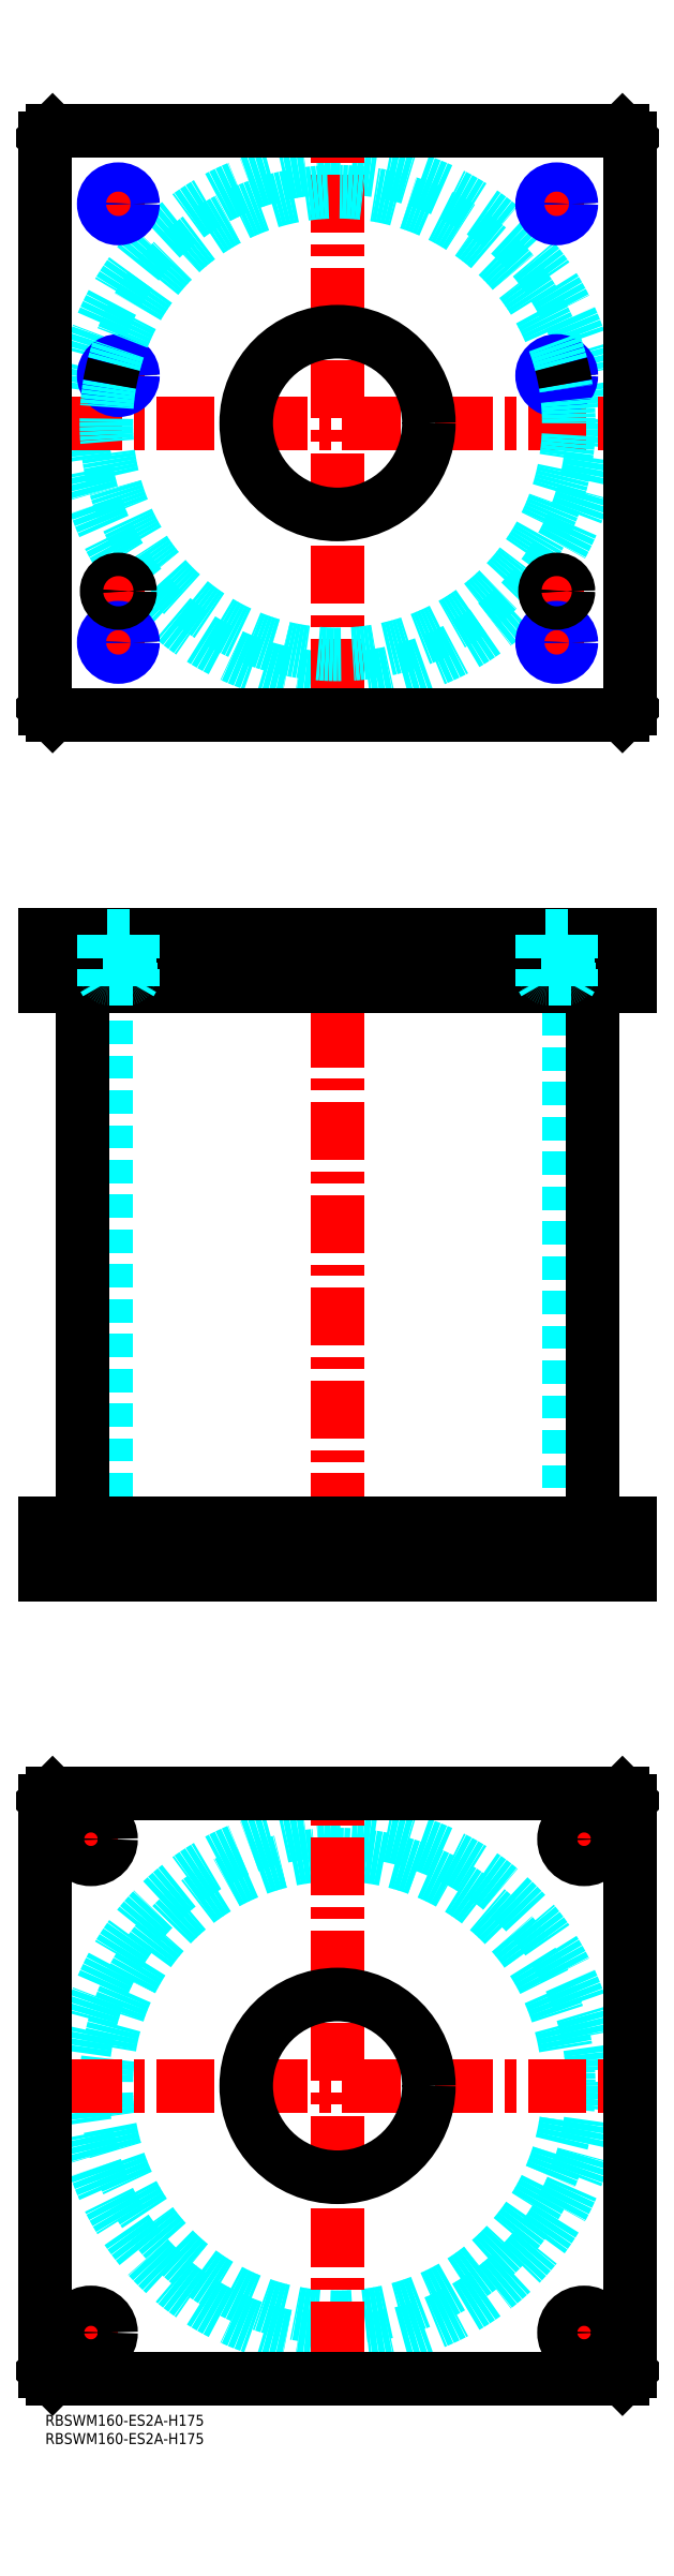
<metadata>
{"format":"dxf","ext":"dxf","renderer":"ezdxf+matplotlib","layout":"modelspace","background":"white","min_lineweight":24,"dpi":150}
</metadata>
<code>
0
SECTION
2
ENTITIES
0
INSERT
8
MSM_CONTINUOUS
2
*U4
10
0
20
0
30
0
0
INSERT
8
MSM_CONTINUOUS
2
*U5
10
0
20
0
30
0
0
CIRCLE
8
MSM_DASHED
10
80
20
90
30
0
40
63.3
0
CIRCLE
8
MSM_DASHED
10
80
20
90
30
0
40
69.9
0
LINE
8
MSM_CENTER
10
5.1
20
90
30
0
11
154.9
21
90
31
0
0
LINE
8
MSM_CENTER
10
80
20
15.1
30
0
11
80
21
164.9
31
0
0
LINE
8
MSM_CENTER
10
5
20
157.5
30
0
11
20
21
157.5
31
0
0
LINE
8
MSM_CENTER
10
12.5
20
150
30
0
11
12.5
21
165
31
0
0
LINE
8
MSM_CENTER
10
140
20
157.5
30
0
11
155
21
157.5
31
0
0
LINE
8
MSM_CENTER
10
147.5
20
150
30
0
11
147.5
21
165
31
0
0
LINE
8
MSM_CENTER
10
5
20
22.5
30
0
11
20
21
22.5
31
0
0
LINE
8
MSM_CENTER
10
12.5
20
15
30
0
11
12.5
21
30
31
0
0
LINE
8
MSM_CENTER
10
140
20
22.5
30
0
11
155
21
22.5
31
0
0
LINE
8
MSM_CENTER
10
147.5
20
15
30
0
11
147.5
21
30
31
0
0
CIRCLE
8
MSM_CONTINUOUS
10
12.5
20
157.5
30
0
40
5.5
0
LINE
8
MSM_CONTINUOUS
10
158
20
170
30
0
11
160
21
168
31
0
0
CIRCLE
8
MSM_CONTINUOUS
10
147.5
20
157.5
30
0
40
5.5
0
CIRCLE
8
MSM_CONTINUOUS
10
12.5
20
22.5
30
0
40
5.5
0
CIRCLE
8
MSM_CONTINUOUS
10
147.5
20
22.5
30
0
40
5.5
0
CIRCLE
8
MSM_CONTINUOUS
10
80
20
90
30
0
40
25
0
LINE
8
MSM_CONTINUOUS
10
0
20
12
30
0
11
0
21
168
31
0
0
LINE
8
MSM_CONTINUOUS
10
2
20
10
30
0
11
0
21
12
31
0
0
LINE
8
MSM_CONTINUOUS
10
158
20
10
30
0
11
2
21
10
31
0
0
LINE
8
MSM_CONTINUOUS
10
160
20
12
30
0
11
158
21
10
31
0
0
LINE
8
MSM_CONTINUOUS
10
160
20
168
30
0
11
160
21
12
31
0
0
LINE
8
MSM_CONTINUOUS
10
2
20
170
30
0
11
158
21
170
31
0
0
LINE
8
MSM_CONTINUOUS
10
0
20
168
30
0
11
2
21
170
31
0
0
LINE
8
MSM_DASHED
10
55
20
244
30
0
11
55
21
230
31
0
0
LINE
8
MSM_DASHED
10
105
20
230
30
0
11
105
21
244
31
0
0
LINE
8
MSM_DASHED
10
16.7
20
391
30
0
11
16.7
21
244
31
0
0
LINE
8
MSM_DASHED
10
143.3
20
244
30
0
11
143.3
21
391
31
0
0
LINE
8
MSM_DASHED
10
142
20
244
30
0
11
142
21
230
31
0
0
LINE
8
MSM_DASHED
10
153
20
230
30
0
11
153
21
244
31
0
0
LINE
8
MSM_DASHED
10
7
20
244
30
0
11
7
21
230
31
0
0
LINE
8
MSM_DASHED
10
18
20
230
30
0
11
18
21
244
31
0
0
LINE
8
MSM_CENTER
10
80
20
410
30
0
11
80
21
225
31
0
0
LINE
8
MSM_CENTER
10
12.5
20
246
30
0
11
12.5
21
228
31
0
0
LINE
8
MSM_CENTER
10
147.5
20
246
30
0
11
147.5
21
228
31
0
0
LINE
8
MSM_CONTINUOUS
10
10.1
20
391
30
0
11
10.1
21
244
31
0
0
LINE
8
MSM_CONTINUOUS
10
149.9
20
244
30
0
11
149.9
21
391
31
0
0
LINE
8
MSM_CONTINUOUS
10
0
20
244
30
0
11
160
21
244
31
0
0
LINE
8
MSM_CONTINUOUS
10
0
20
230
30
0
11
160
21
230
31
0
0
LINE
8
MSM_CONTINUOUS
10
158
20
230
30
0
11
158
21
244
31
0
0
LINE
8
MSM_CONTINUOUS
10
160
20
230
30
0
11
160
21
244
31
0
0
LINE
8
MSM_CONTINUOUS
10
0
20
230
30
0
11
0
21
244
31
0
0
LINE
8
MSM_CONTINUOUS
10
2
20
230
30
0
11
2
21
244
31
0
0
CIRCLE
8
MSM_DASHED
10
80
20
545
30
0
40
69.9
0
LINE
8
MSM_CENTER
10
5.1
20
545
30
0
11
154.9
21
545
31
0
0
LINE
8
MSM_CENTER
10
80
20
470.1
30
0
11
80
21
619.9
31
0
0
LINE
8
MSM_CENTER
10
135
20
499
30
0
11
145
21
499
31
0
0
LINE
8
MSM_CENTER
10
140
20
494
30
0
11
140
21
504
31
0
0
LINE
8
MSM_CENTER
10
15
20
499
30
0
11
25
21
499
31
0
0
LINE
8
MSM_CENTER
10
20
20
494
30
0
11
20
21
504
31
0
0
LINE
8
MSM_CENTER
10
134
20
558
30
0
11
146
21
558
31
0
0
LINE
8
MSM_CENTER
10
140
20
552
30
0
11
140
21
564
31
0
0
LINE
8
MSM_CENTER
10
14
20
558
30
0
11
26
21
558
31
0
0
LINE
8
MSM_CENTER
10
20
20
552
30
0
11
20
21
564
31
0
0
LINE
8
MSM_CENTER
10
14
20
605
30
0
11
26
21
605
31
0
0
LINE
8
MSM_CENTER
10
20
20
599
30
0
11
20
21
611
31
0
0
LINE
8
MSM_CENTER
10
134
20
605
30
0
11
146
21
605
31
0
0
LINE
8
MSM_CENTER
10
140
20
599
30
0
11
140
21
611
31
0
0
LINE
8
MSM_CENTER
10
14
20
485
30
0
11
26
21
485
31
0
0
LINE
8
MSM_CENTER
10
20
20
479
30
0
11
20
21
491
31
0
0
LINE
8
MSM_CENTER
10
134
20
485
30
0
11
146
21
485
31
0
0
LINE
8
MSM_CENTER
10
140
20
479
30
0
11
140
21
491
31
0
0
CIRCLE
8
MSM_CONTINUOUS
10
20
20
558
30
0
40
3.324
0
CIRCLE
8
MSM_CONTINUOUS
10
140
20
605
30
0
40
3.324
0
CIRCLE
8
MSM_CONTINUOUS
10
20
20
605
30
0
40
3.324
0
CIRCLE
8
MSM_CONTINUOUS
10
140
20
558
30
0
40
3.324
0
LINE
8
MSM_CONTINUOUS
10
-1.705e-13
20
623
30
0
11
-1.705e-13
21
467
31
0
0
LINE
8
MSM_CONTINUOUS
10
2
20
465
30
0
11
158
21
465
31
0
0
LINE
8
MSM_CONTINUOUS
10
160
20
467
30
0
11
160
21
623
31
0
0
LINE
8
MSM_CONTINUOUS
10
158
20
465
30
0
11
160
21
467
31
0
0
LINE
8
MSM_CONTINUOUS
10
-1.705e-13
20
467
30
0
11
2
21
465
31
0
0
CIRCLE
8
MSM_CONTINUOUS
10
80
20
545
30
0
40
25
0
LINE
8
MSM_CONTINUOUS
10
160
20
623
30
0
11
158
21
625
31
0
0
LINE
8
MSM_CONTINUOUS
10
158
20
625
30
0
11
2
21
625
31
0
0
LINE
8
MSM_CONTINUOUS
10
2
20
625
30
0
11
-1.705e-13
21
623
31
0
0
CIRCLE
8
MSM_CONTINUOUS
10
20
20
485
30
0
40
3.324
0
CIRCLE
8
MSM_CONTINUOUS
10
140
20
485
30
0
40
3.324
0
CIRCLE
8
MSM_NARROW
10
20
20
485
30
0
40
4
0
CIRCLE
8
MSM_NARROW
10
20
20
558
30
0
40
4
0
CIRCLE
8
MSM_NARROW
10
20
20
605
30
0
40
4
0
CIRCLE
8
MSM_NARROW
10
140
20
605
30
0
40
4
0
CIRCLE
8
MSM_NARROW
10
140
20
558
30
0
40
4
0
CIRCLE
8
MSM_NARROW
10
140
20
485
30
0
40
4
0
ARC
8
MSM_DASHED
10
80
20
545
30
0
40
63.3
50
170.3
51
9.724
0
ARC
8
MSM_DASHED
10
80
20
545
30
0
40
63.3
50
14.73
51
165.3
0
ARC
8
MSM_CONTINUOUS
10
80
20
545
30
0
40
63.3
50
165.3
51
170.3
0
ARC
8
MSM_CONTINUOUS
10
80
20
545
30
0
40
63.3
50
9.724
51
14.73
0
CIRCLE
8
MSM_CONTINUOUS
10
20
20
499
30
0
40
2.5
0
CIRCLE
8
MSM_CONTINUOUS
10
20
20
499
30
0
40
3
0
CIRCLE
8
MSM_CONTINUOUS
10
20
20
499
30
0
40
3.2
0
CIRCLE
8
MSM_CONTINUOUS
10
140
20
499
30
0
40
2.5
0
CIRCLE
8
MSM_CONTINUOUS
10
140
20
499
30
0
40
3
0
CIRCLE
8
MSM_CONTINUOUS
10
140
20
499
30
0
40
3.2
0
LINE
8
MSM_DASHED
10
55
20
405
30
0
11
55
21
391
31
0
0
LINE
8
MSM_DASHED
10
105
20
391
30
0
11
105
21
405
31
0
0
LINE
8
MSM_CENTER
10
20
20
407
30
0
11
20
21
389
31
0
0
LINE
8
MSM_CENTER
10
140
20
407
30
0
11
140
21
389
31
0
0
LINE
8
MSM_CONTINUOUS
10
-1.705e-13
20
391
30
0
11
160
21
391
31
0
0
LINE
8
MSM_CONTINUOUS
10
160
20
405
30
0
11
160
21
391
31
0
0
LINE
8
MSM_CONTINUOUS
10
-1.705e-13
20
405
30
0
11
160
21
405
31
0
0
LINE
8
MSM_CONTINUOUS
10
158
20
405
30
0
11
158
21
391
31
0
0
LINE
8
MSM_CONTINUOUS
10
2
20
405
30
0
11
2
21
391
31
0
0
LINE
8
MSM_CONTINUOUS
10
-1.705e-13
20
405
30
0
11
-1.705e-13
21
391
31
0
0
LINE
8
MSM_DASHED
10
17.5
20
393
30
0
11
17.5
21
391
31
0
0
LINE
8
MSM_DASHED
10
22.5
20
391
30
0
11
22.5
21
393
31
0
0
ARC
8
MSM_DASHED
10
17.4
20
393.4
30
0
40
0.4
50
180
51
270
0
ARC
8
MSM_DASHED
10
22.6
20
393.4
30
0
40
0.4
50
270
51
360
0
LINE
8
MSM_DASHED
10
17
20
404.8
30
0
11
17
21
393.4
31
0
0
LINE
8
MSM_DASHED
10
23
20
393.4
30
0
11
23
21
404.8
31
0
0
LINE
8
MSM_DASHED
10
23
20
404.8
30
0
11
23.2
21
405
31
0
0
LINE
8
MSM_DASHED
10
16.8
20
405
30
0
11
17
21
404.8
31
0
0
LINE
8
MSM_DASHED
10
23
20
404.8
30
0
11
17
21
404.8
31
0
0
LINE
8
MSM_DASHED
10
137.5
20
393
30
0
11
137.5
21
391
31
0
0
LINE
8
MSM_DASHED
10
142.5
20
391
30
0
11
142.5
21
393
31
0
0
ARC
8
MSM_DASHED
10
137.4
20
393.4
30
0
40
0.4
50
180
51
270
0
ARC
8
MSM_DASHED
10
142.6
20
393.4
30
0
40
0.4
50
270
51
360
0
LINE
8
MSM_DASHED
10
137
20
404.8
30
0
11
137
21
393.4
31
0
0
LINE
8
MSM_DASHED
10
143
20
393.4
30
0
11
143
21
404.8
31
0
0
LINE
8
MSM_DASHED
10
143
20
404.8
30
0
11
143.2
21
405
31
0
0
LINE
8
MSM_DASHED
10
136.8
20
405
30
0
11
137
21
404.8
31
0
0
LINE
8
MSM_DASHED
10
143
20
404.8
30
0
11
137
21
404.8
31
0
0
LINE
8
MSM_DASHED
10
23.32
20
391
30
0
11
23.32
21
405
31
0
0
LINE
8
MSM_DASHED
10
24
20
405
30
0
11
24
21
391
31
0
0
LINE
8
MSM_DASHED
10
16
20
405
30
0
11
16
21
391
31
0
0
LINE
8
MSM_DASHED
10
23.32
20
391.8
30
0
11
24
21
393
31
0
0
LINE
8
MSM_DASHED
10
24
20
393
30
0
11
16
21
393
31
0
0
LINE
8
MSM_DASHED
10
16.68
20
391.8
30
0
11
16
21
393
31
0
0
LINE
8
MSM_DASHED
10
16.68
20
405
30
0
11
16.68
21
391
31
0
0
LINE
8
MSM_DASHED
10
136.7
20
405
30
0
11
136.7
21
391
31
0
0
LINE
8
MSM_DASHED
10
144
20
405
30
0
11
144
21
391
31
0
0
LINE
8
MSM_DASHED
10
136
20
405
30
0
11
136
21
391
31
0
0
LINE
8
MSM_DASHED
10
143.3
20
391.8
30
0
11
144
21
393
31
0
0
LINE
8
MSM_DASHED
10
144
20
393
30
0
11
136
21
393
31
0
0
LINE
8
MSM_DASHED
10
136.7
20
391.8
30
0
11
136
21
393
31
0
0
LINE
8
MSM_DASHED
10
143.3
20
391
30
0
11
143.3
21
405
31
0
0
ENDSEC
0
EOF

</code>
